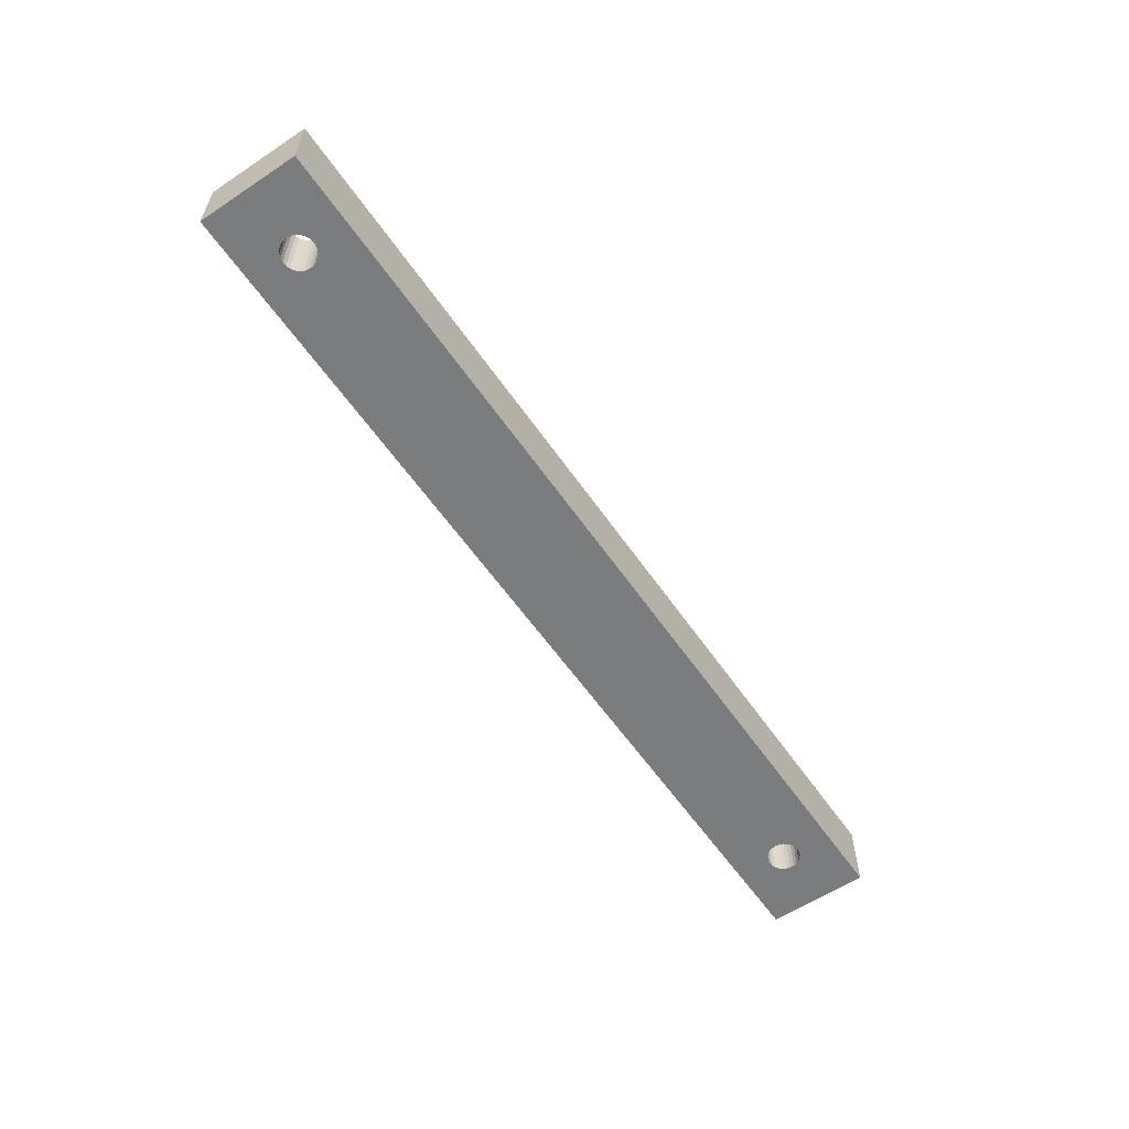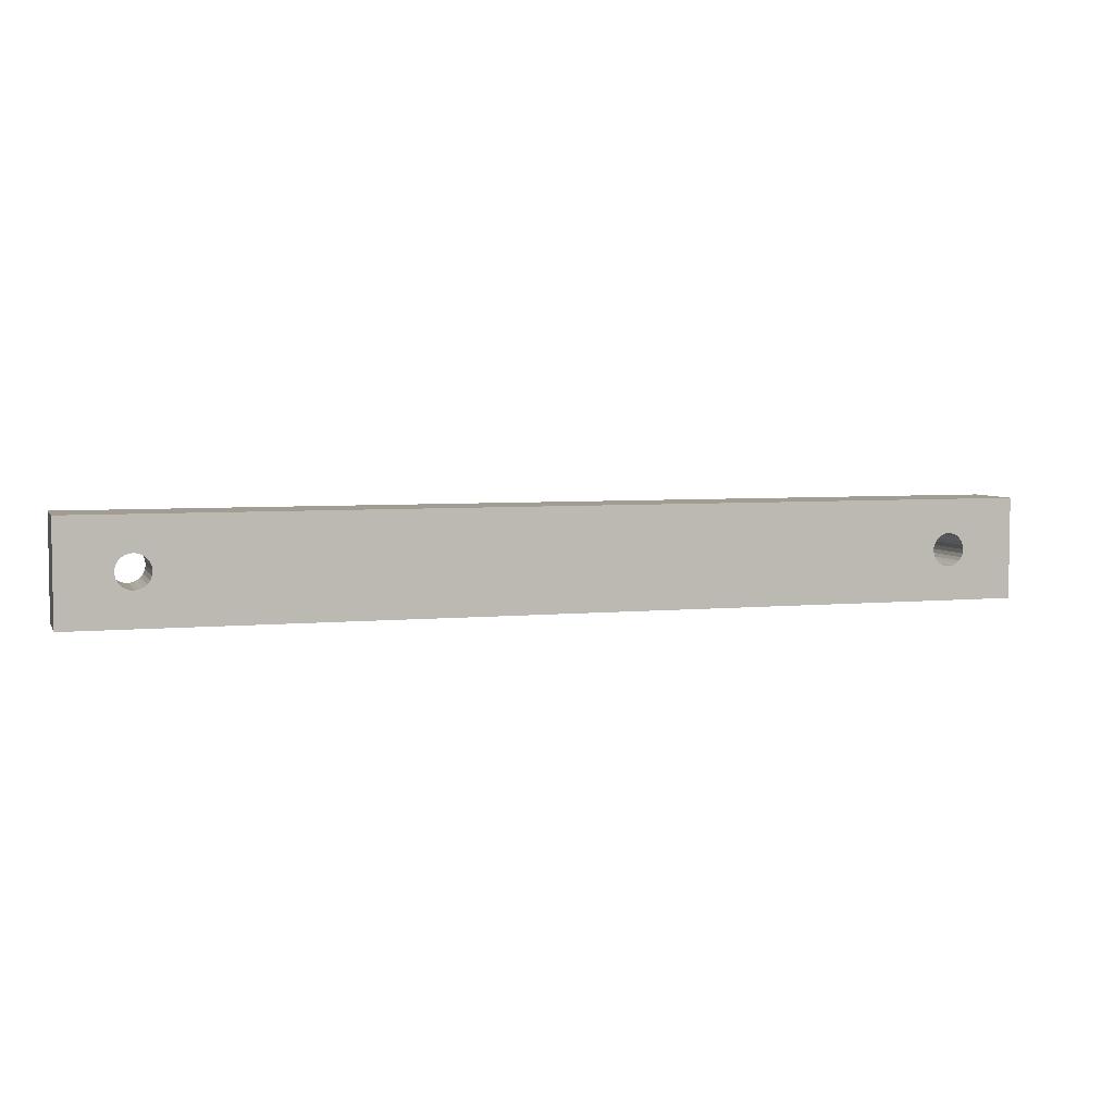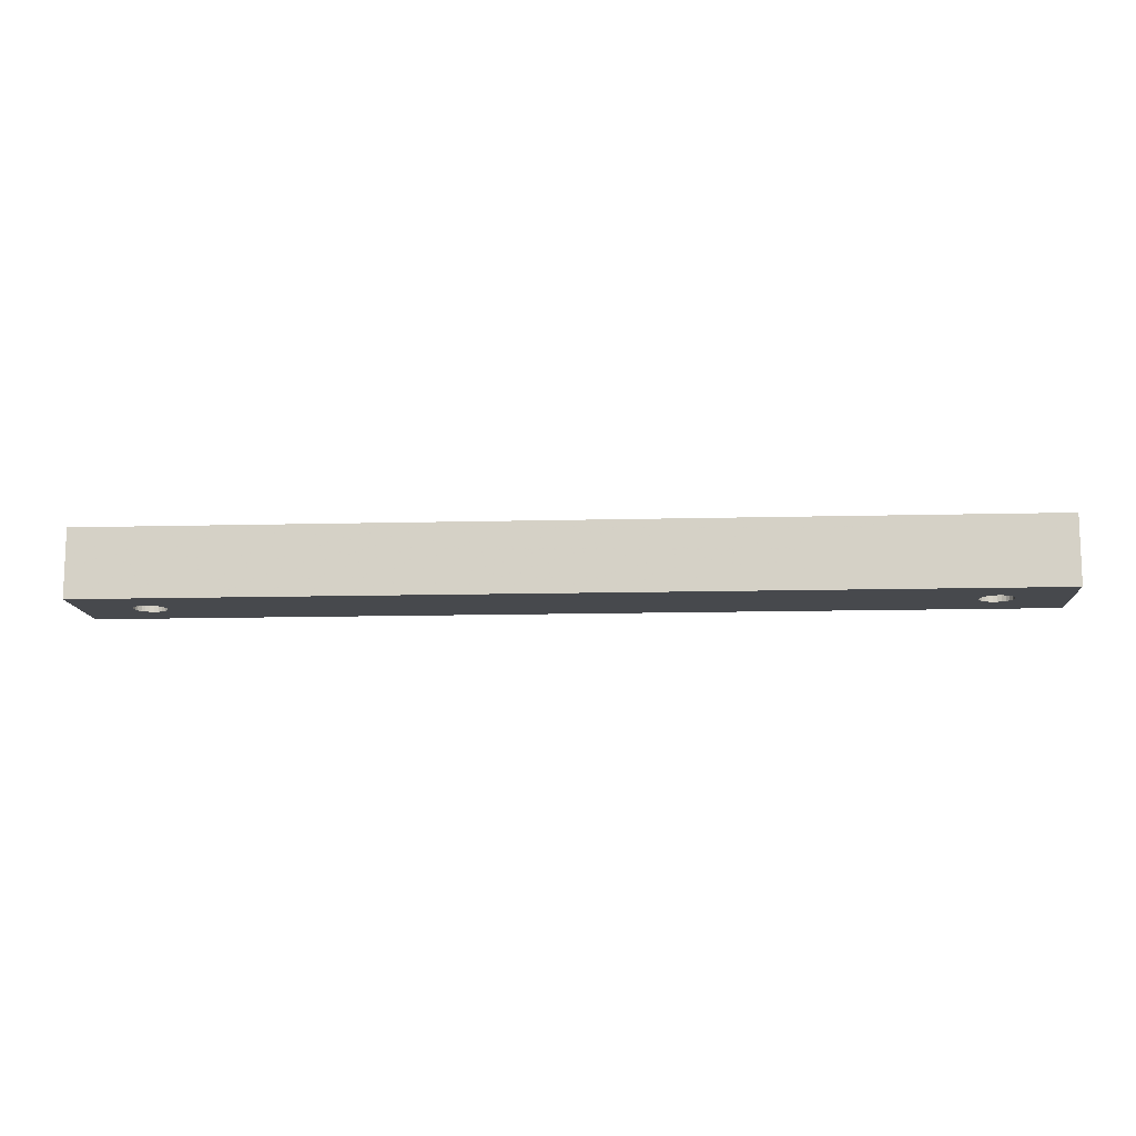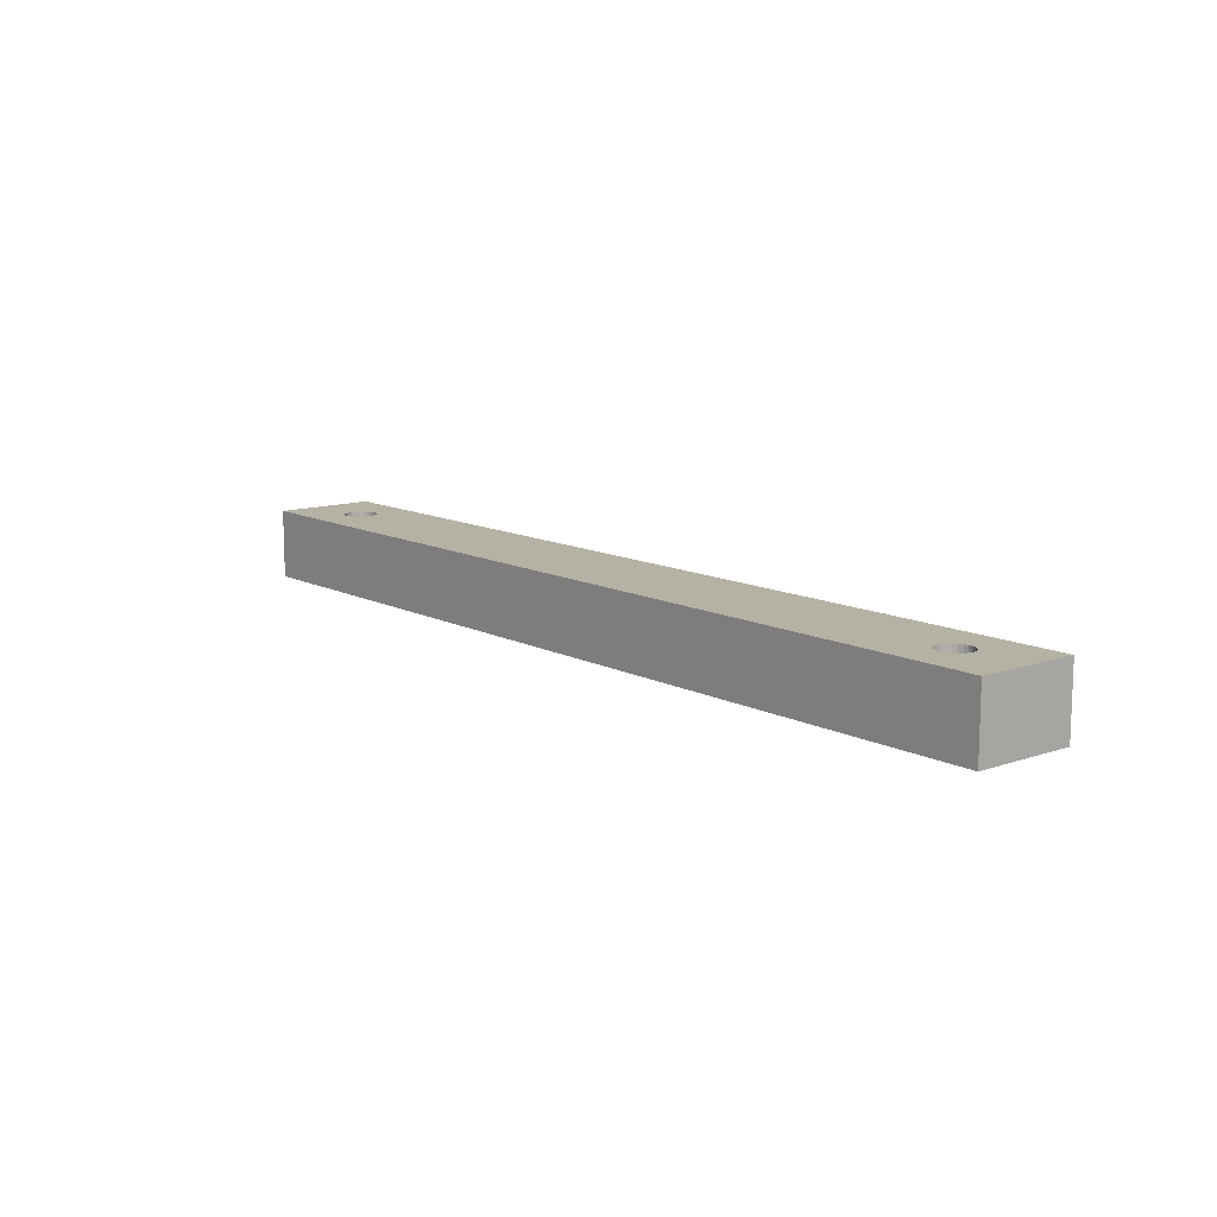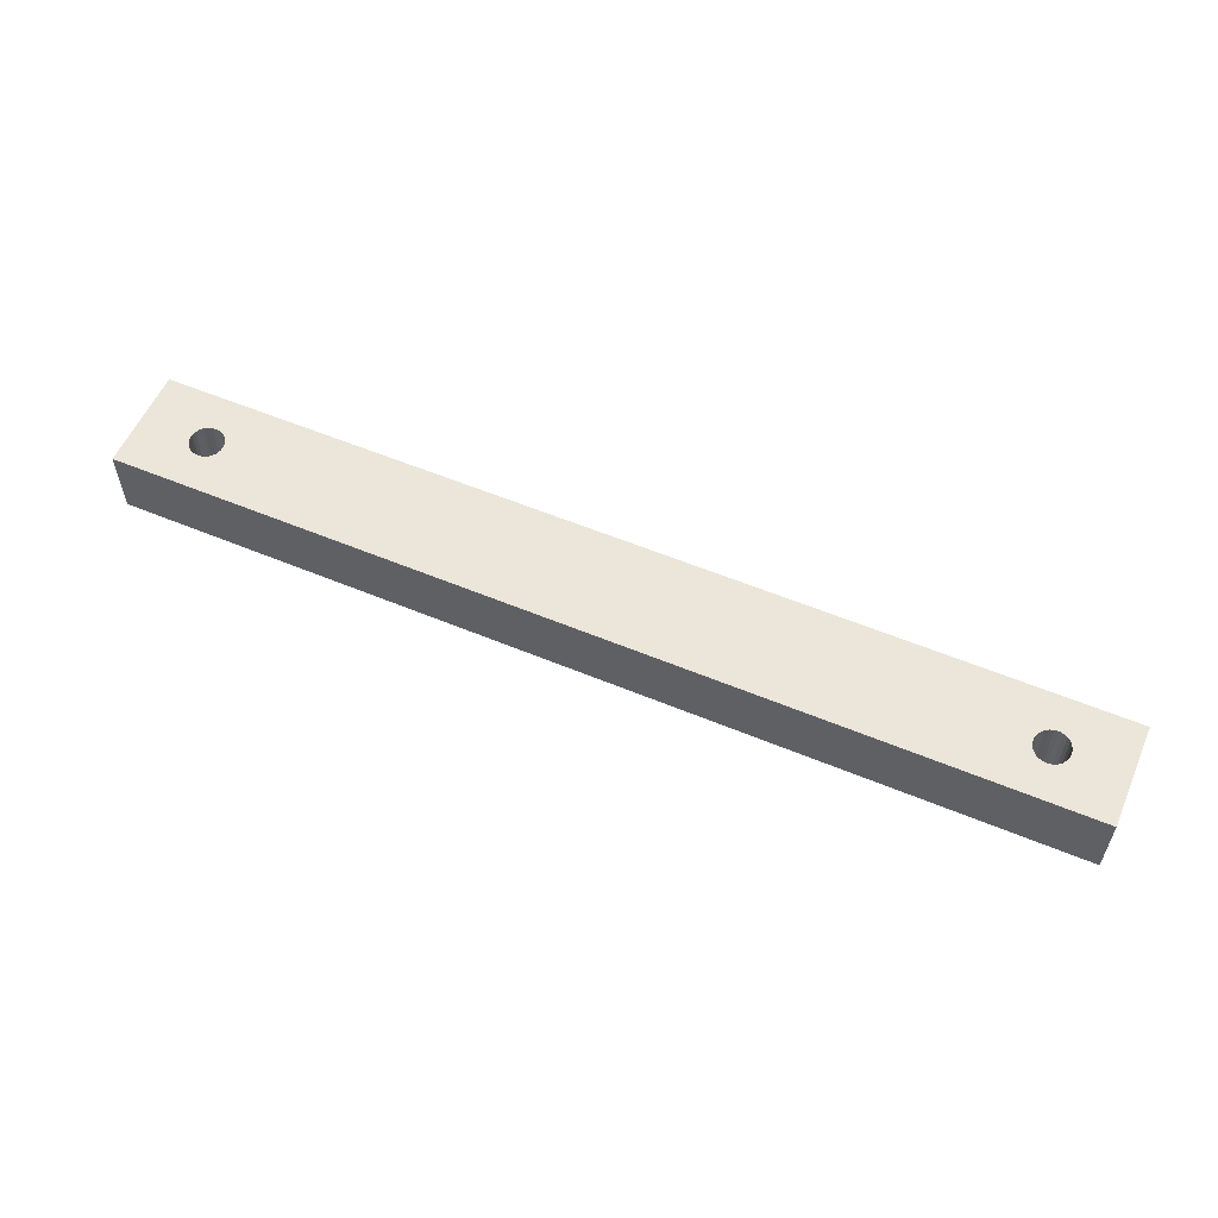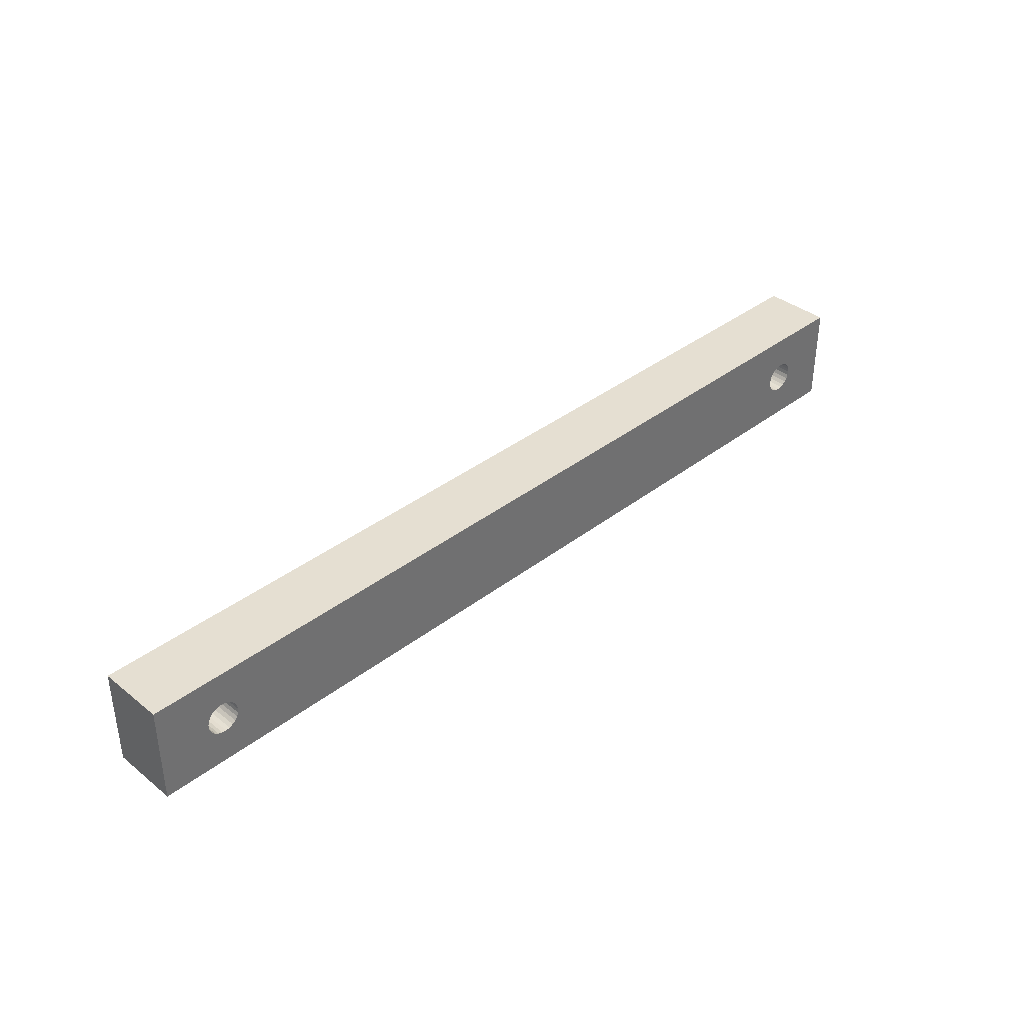
<metadata>
{"format":"obj","ext":"obj","renderer":"f3d","projection":"perspective","resolution":1024,"background":"white","views":[{"elev":-58.6,"azim":124.3,"up":"+Z"},{"elev":4.9,"azim":-17.3,"up":"+Y"},{"elev":-12.1,"azim":-176.4,"up":"+Z"},{"elev":11.8,"azim":-129.5,"up":"+Z"},{"elev":56.6,"azim":23.5,"up":"+Z"},{"elev":37.5,"azim":-44.6,"up":"+Y"}]}
</metadata>
<code>
v -68 7.375 110
v -68 7.375 100
v -68 -7.375 110
v -68 -7.375 100
v 68 -7.375 100
v 68 -7.375 110
v 55.77 -0.8835 110
v -55.68 -0.5969 110
v -55.9 -1.156 110
v 56.06 -1.411 110
v -58.45 2.357 110
v -59.02 2.172 110
v -59.94 -1.411 110
v -59.53 -1.849 110
v 55.62 -0.3008 110
v -59.02 -2.172 110
v -55.6 -0 110
v -60.23 -0.8835 110
v -58.45 -2.357 110
v 56.98 -2.172 110
v 57.55 -2.357 110
v 58.15 -2.395 110
v 58.74 -2.283 110
v 59.29 -2.026 110
v 59.75 -1.643 110
v 60.1 -1.156 110
v -60.38 -0.3008 110
v 60.32 -0.5969 110
v 55.62 0.3008 110
v 60.4 -0 110
v -55.68 0.5969 110
v -57.85 2.395 110
v -57.85 -2.395 110
v -60.38 0.3008 110
v 55.77 0.8835 110
v -55.9 1.156 110
v -57.26 2.283 110
v -57.26 -2.283 110
v -60.23 0.8835 110
v 56.06 1.411 110
v -56.25 1.643 110
v 56.47 1.849 110
v -59.94 1.411 110
v -59.53 1.849 110
v 68 7.375 110
v 60.32 0.5969 110
v 60.1 1.156 110
v 59.75 1.643 110
v 59.29 2.026 110
v 58.74 2.283 110
v 58.15 2.395 110
v 57.55 2.357 110
v 56.98 2.172 110
v 56.47 -1.849 110
v -56.25 -1.643 110
v -56.71 -2.026 110
v -56.71 2.026 110
v 68 7.375 100
v -55.9 -1.156 100
v -55.68 -0.5969 100
v 55.77 -0.8835 100
v 56.06 -1.411 100
v -59.02 2.172 100
v -58.45 2.357 100
v -59.53 -1.849 100
v -59.94 -1.411 100
v 55.62 -0.3008 100
v -59.02 -2.172 100
v -55.6 -0 100
v -60.23 -0.8835 100
v -58.45 -2.357 100
v 56.98 -2.172 100
v 57.55 -2.357 100
v 58.15 -2.395 100
v 58.74 -2.283 100
v 59.29 -2.026 100
v 59.75 -1.643 100
v 60.1 -1.156 100
v -60.38 -0.3008 100
v 60.32 -0.5969 100
v 55.62 0.3008 100
v 60.4 -0 100
v -55.68 0.5969 100
v -57.85 2.395 100
v -57.85 -2.395 100
v -60.38 0.3008 100
v 55.77 0.8835 100
v -55.9 1.156 100
v -57.26 2.283 100
v -57.26 -2.283 100
v -60.23 0.8835 100
v 56.06 1.411 100
v -56.25 1.643 100
v 56.47 1.849 100
v -59.94 1.411 100
v -59.53 1.849 100
v 60.32 0.5969 100
v 60.1 1.156 100
v 59.75 1.643 100
v 59.29 2.026 100
v 58.74 2.283 100
v 58.15 2.395 100
v 57.55 2.357 100
v 56.98 2.172 100
v -56.71 -2.026 100
v -56.25 -1.643 100
v 56.47 -1.849 100
v -56.71 2.026 100
f 1 2 3
f 2 4 3
f 4 5 6
f 3 4 6
f 7 8 9
f 7 9 10
f 11 1 12
f 13 3 14
f 15 8 7
f 16 14 3
f 15 17 8
f 18 3 13
f 19 16 3
f 6 20 3
f 6 21 20
f 6 22 21
f 6 23 22
f 6 24 23
f 6 25 24
f 6 26 25
f 27 3 18
f 6 28 26
f 29 17 15
f 6 30 28
f 29 31 17
f 32 1 11
f 33 19 3
f 34 1 3
f 34 3 27
f 35 31 29
f 35 36 31
f 37 1 32
f 38 33 3
f 39 1 34
f 40 36 35
f 40 41 36
f 42 41 40
f 43 1 39
f 44 1 43
f 45 46 30
f 45 47 46
f 45 48 47
f 45 49 48
f 45 50 49
f 45 51 50
f 45 52 51
f 45 53 52
f 12 1 44
f 54 55 56
f 45 30 6
f 45 1 37
f 45 37 57
f 45 57 41
f 45 41 53
f 53 41 42
f 10 9 55
f 10 55 54
f 20 56 38
f 20 38 3
f 20 54 56
f 45 58 2
f 45 2 1
f 59 60 61
f 62 59 61
f 63 2 64
f 65 4 66
f 61 60 67
f 4 65 68
f 60 69 67
f 66 4 70
f 4 68 71
f 4 72 5
f 72 73 5
f 73 74 5
f 74 75 5
f 75 76 5
f 76 77 5
f 77 78 5
f 70 4 79
f 78 80 5
f 67 69 81
f 80 82 5
f 69 83 81
f 64 2 84
f 4 71 85
f 4 2 86
f 79 4 86
f 81 83 87
f 83 88 87
f 84 2 89
f 4 85 90
f 86 2 91
f 87 88 92
f 88 93 92
f 92 93 94
f 91 2 95
f 95 2 96
f 82 97 58
f 97 98 58
f 98 99 58
f 99 100 58
f 100 101 58
f 101 102 58
f 102 103 58
f 103 104 58
f 96 2 63
f 105 106 107
f 5 82 58
f 89 2 58
f 108 89 58
f 93 108 58
f 104 93 58
f 94 93 104
f 106 59 62
f 107 106 62
f 90 105 72
f 4 90 72
f 105 107 72
f 6 58 45
f 6 5 58
f 73 21 22
f 74 73 22
f 74 22 23
f 75 74 23
f 97 82 46
f 75 23 24
f 82 30 46
f 76 75 24
f 76 24 25
f 98 97 47
f 77 76 25
f 97 46 47
f 78 77 26
f 77 25 26
f 99 98 48
f 98 47 48
f 78 26 28
f 80 78 28
f 100 99 49
f 99 48 49
f 82 80 30
f 80 28 30
f 101 100 50
f 100 49 50
f 102 101 51
f 101 50 51
f 103 102 52
f 102 51 52
f 104 103 53
f 103 52 53
f 94 104 42
f 104 53 42
f 92 94 40
f 94 42 40
f 87 92 35
f 92 40 35
f 87 35 29
f 81 87 29
f 81 29 15
f 67 81 15
f 67 15 7
f 61 67 7
f 61 7 10
f 62 61 10
f 62 10 54
f 107 62 54
f 107 54 20
f 72 107 20
f 72 20 21
f 73 72 21
f 71 19 33
f 85 71 33
f 85 33 38
f 90 85 38
f 83 69 31
f 90 38 56
f 69 17 31
f 105 90 56
f 105 56 55
f 88 83 36
f 106 105 55
f 83 31 36
f 59 106 9
f 106 55 9
f 93 88 41
f 88 36 41
f 59 9 8
f 60 59 8
f 108 93 57
f 93 41 57
f 69 60 17
f 60 8 17
f 89 108 37
f 108 57 37
f 84 89 32
f 89 37 32
f 64 84 11
f 84 32 11
f 63 64 12
f 64 11 12
f 96 63 44
f 63 12 44
f 95 96 43
f 96 44 43
f 91 95 39
f 95 43 39
f 91 39 34
f 86 91 34
f 86 34 27
f 79 86 27
f 79 27 18
f 70 79 18
f 70 18 13
f 66 70 13
f 66 13 14
f 65 66 14
f 65 14 16
f 68 65 16
f 68 16 19
f 71 68 19

</code>
